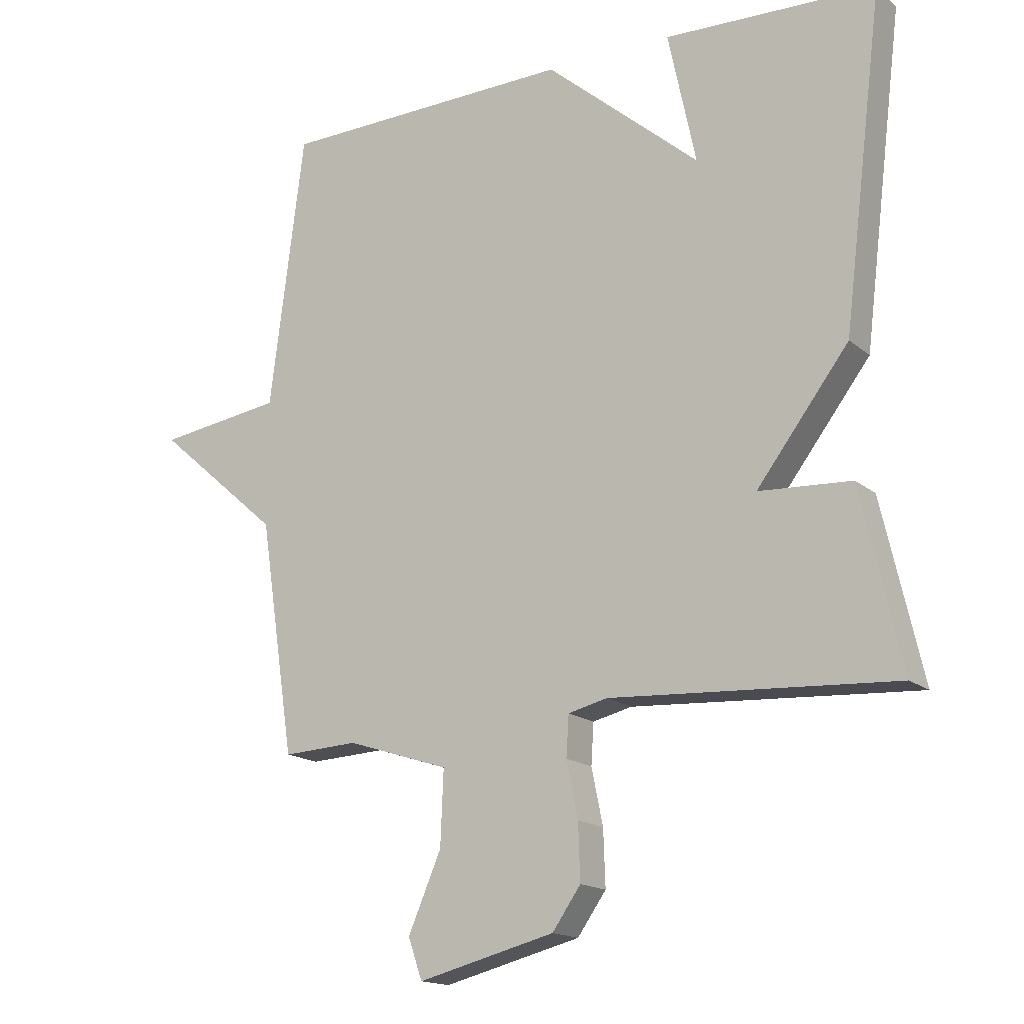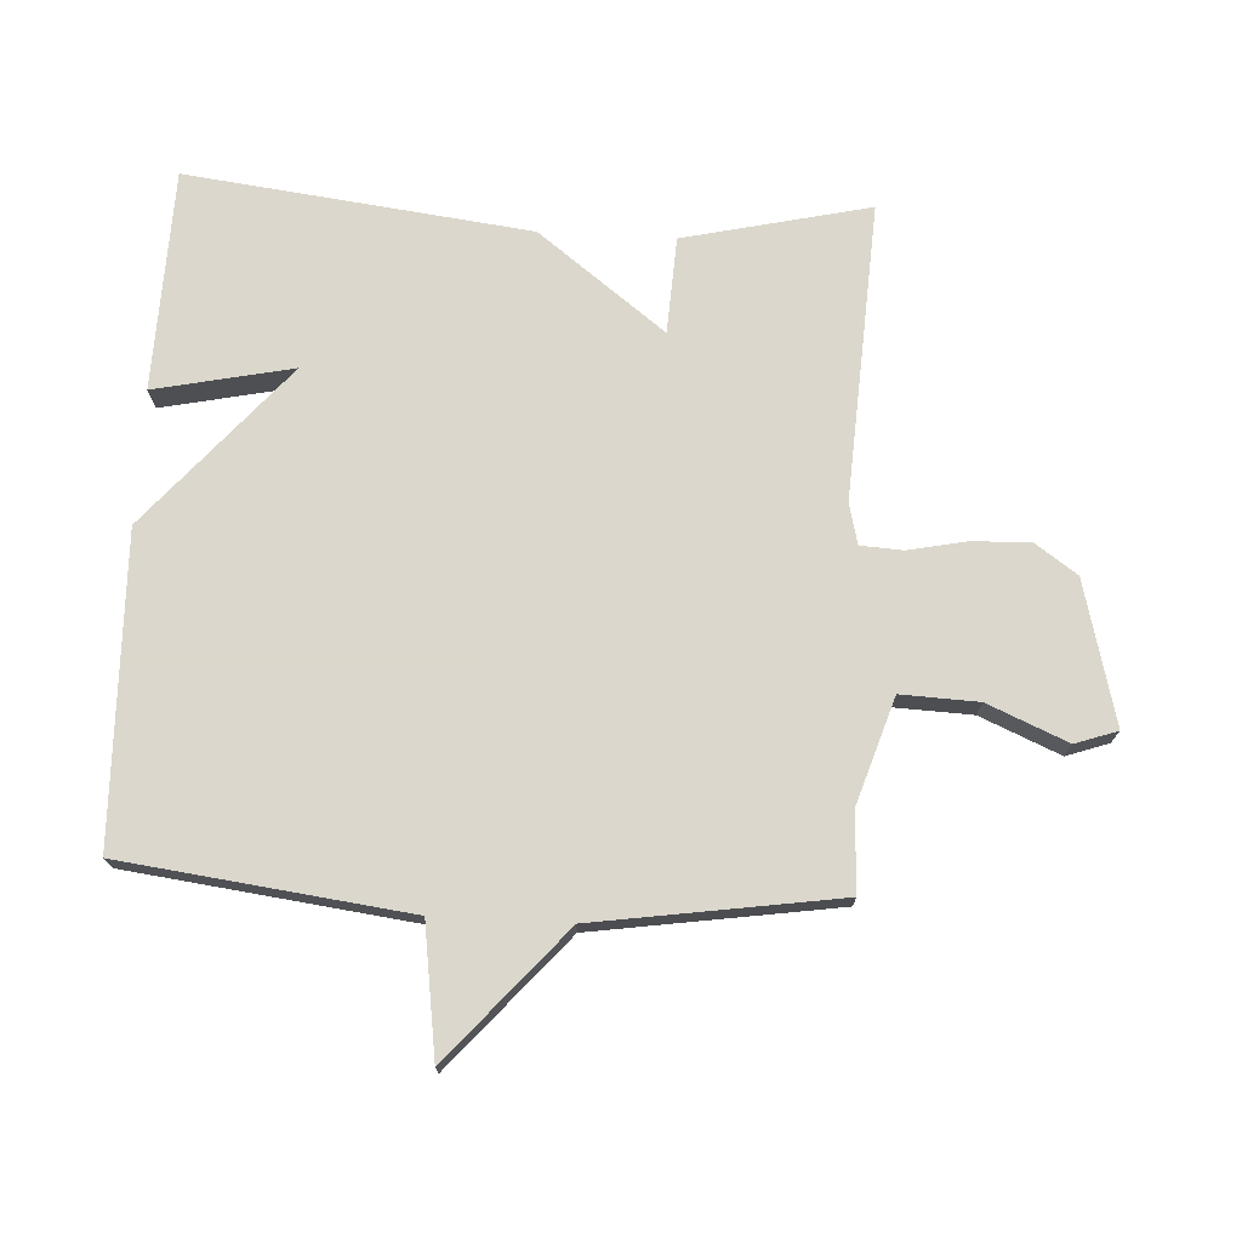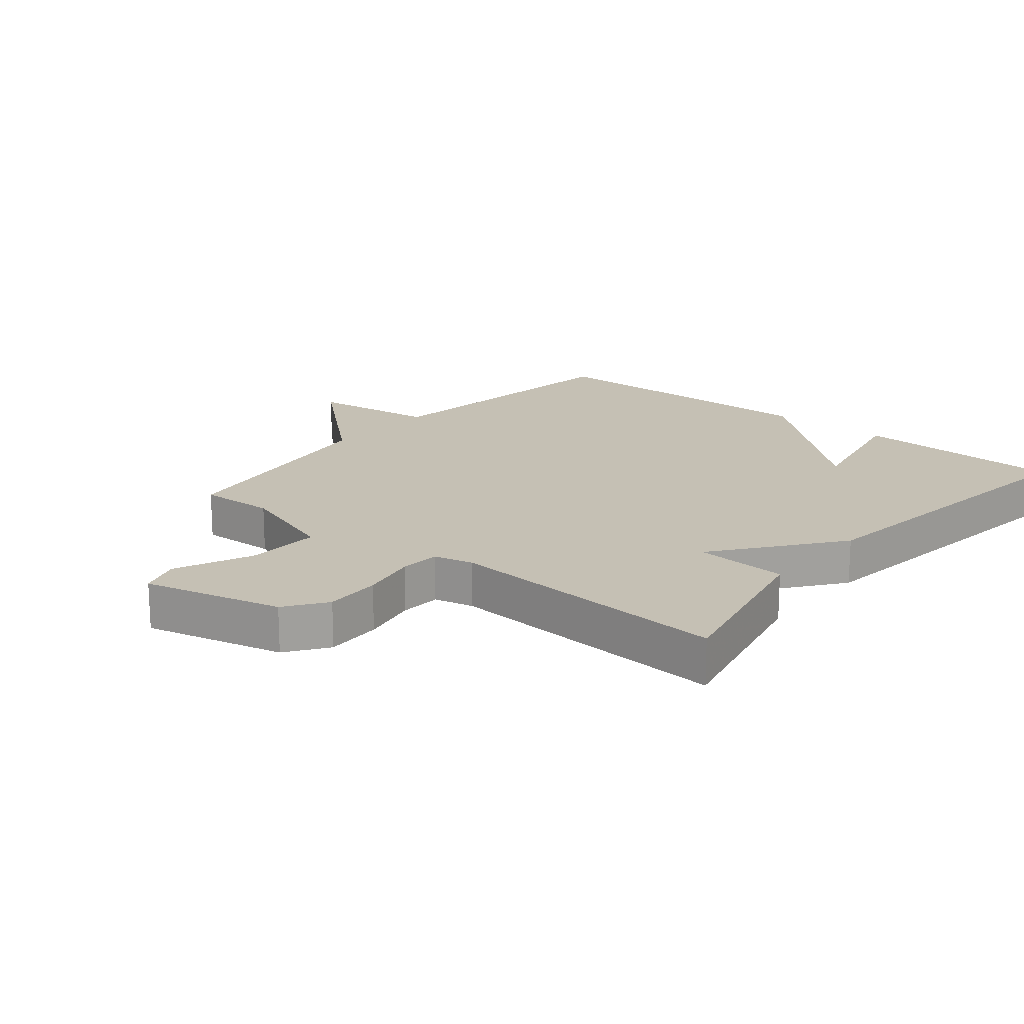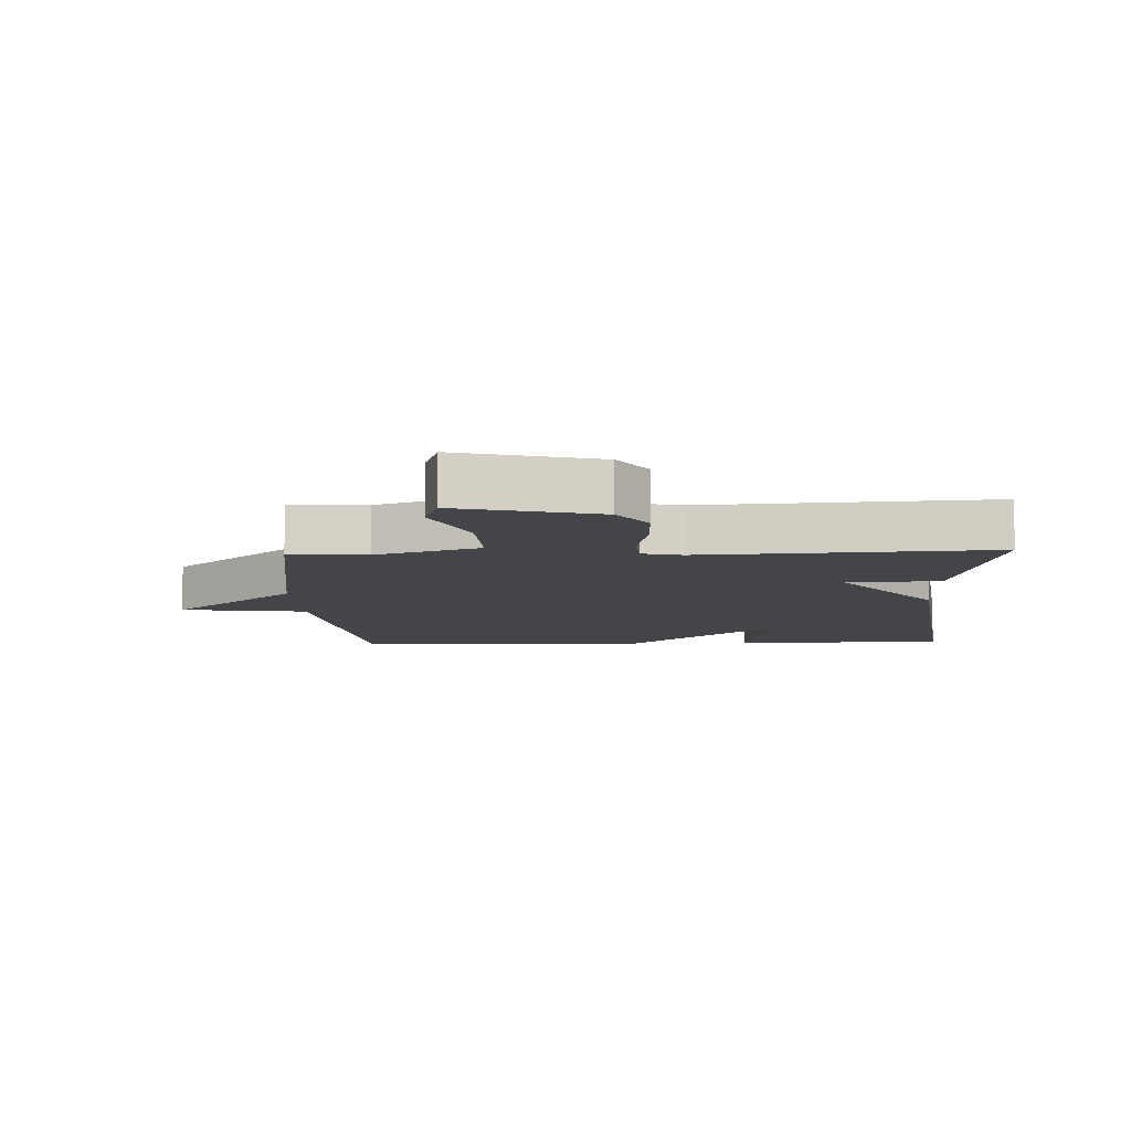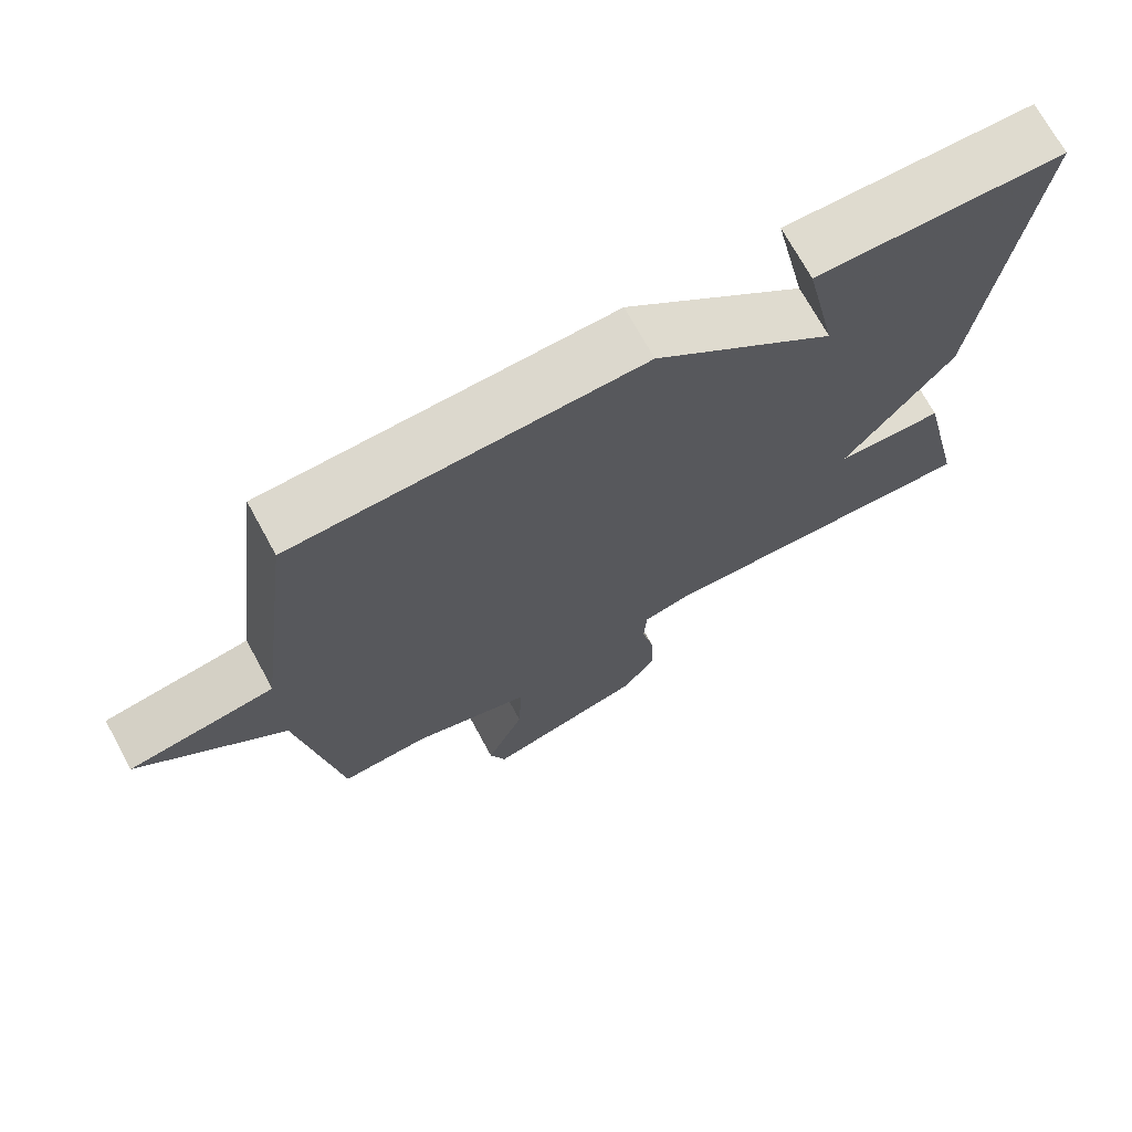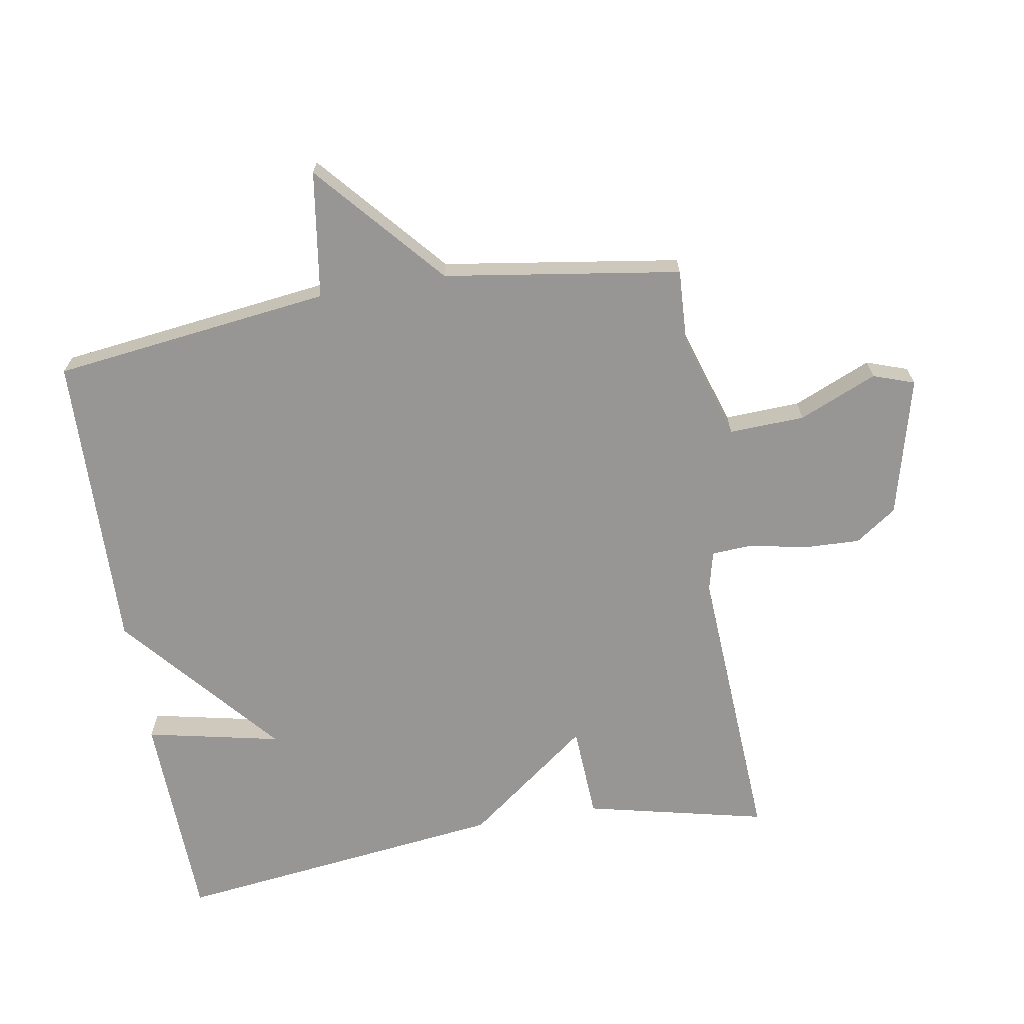
<metadata>
{"format":"obj","ext":"obj","renderer":"f3d","projection":"perspective","resolution":1024,"background":"white","views":[{"elev":-16.2,"azim":-148.3,"up":"+Z"},{"elev":73.4,"azim":93.0,"up":"+Y"},{"elev":18.4,"azim":-140.1,"up":"+Y"},{"elev":-9.0,"azim":-177.6,"up":"+Y"},{"elev":71.6,"azim":151.3,"up":"+Z"},{"elev":-67.9,"azim":99.5,"up":"+Y"}]}
</metadata>
<code>
v -0.5 0.07 0.5
v -0.166 0.07 0.511
v -0.21 0.07 0.302
v 0.034 0.07 0.511
v 0.5 0.07 0.5
v 0.555 0.07 0.068
v 0.752 0.07 0.04
v 0.555 0.07 -0.132
v 0.5 0.07 -0.5
v 0.381 0.07 -0.494
v 0.22 0.07 -0.546
v 0.225 0.07 -0.663
v 0.277 0.07 -0.784
v 0.255 0.07 -0.848
v 0.039 0.07 -0.793
v -0.006 0.07 -0.729
v -0.003 0.07 -0.641
v 0.015 0.07 -0.553
v 0.011 0.07 -0.489
v -0.051 0.07 -0.474
v -0.5 0.07 -0.5
v -0.436 0.07 -0.219
v -0.29 0.07 -0.211
v -0.436 0.07 -0.019
v -0.5 0 0.5
v -0.166 0 0.511
v -0.21 0 0.302
v 0.034 0 0.511
v 0.5 0 0.5
v 0.555 0 0.068
v 0.752 0 0.04
v 0.555 0 -0.132
v 0.5 0 -0.5
v 0.381 0 -0.494
v 0.22 0 -0.546
v 0.225 0 -0.663
v 0.277 0 -0.784
v 0.255 0 -0.848
v 0.039 0 -0.793
v -0.006 0 -0.729
v -0.003 0 -0.641
v 0.015 0 -0.553
v 0.011 0 -0.489
v -0.051 0 -0.474
v -0.5 0 -0.5
v -0.436 0 -0.219
v -0.29 0 -0.211
v -0.436 0 -0.019
f 23 24 1
f 20 21 22 23
f 19 20 23 1
f 16 17 18
f 15 16 18
f 14 15 18
f 13 14 18
f 12 13 18
f 11 12 18 19
f 10 11 19 1
f 8 9 10
f 6 7 8
f 6 8 10
f 5 6 10
f 4 5 10
f 3 4 10
f 1 2 3
f 1 3 10
f 25 48 47
f 47 46 45 44
f 25 47 44 43
f 42 41 40
f 42 40 39
f 42 39 38
f 42 38 37
f 42 37 36
f 43 42 36 35
f 25 43 35 34
f 34 33 32
f 32 31 30
f 34 32 30
f 34 30 29
f 34 29 28
f 34 28 27
f 27 26 25
f 34 27 25
f 1 25 26 2
f 2 26 27 3
f 3 27 28 4
f 4 28 29 5
f 5 29 30 6
f 6 30 31 7
f 7 31 32 8
f 8 32 33 9
f 9 33 34 10
f 10 34 35 11
f 11 35 36 12
f 12 36 37 13
f 13 37 38 14
f 14 38 39 15
f 15 39 40 16
f 16 40 41 17
f 17 41 42 18
f 18 42 43 19
f 19 43 44 20
f 20 44 45 21
f 21 45 46 22
f 22 46 47 23
f 23 47 48 24
f 24 48 25 1

</code>
